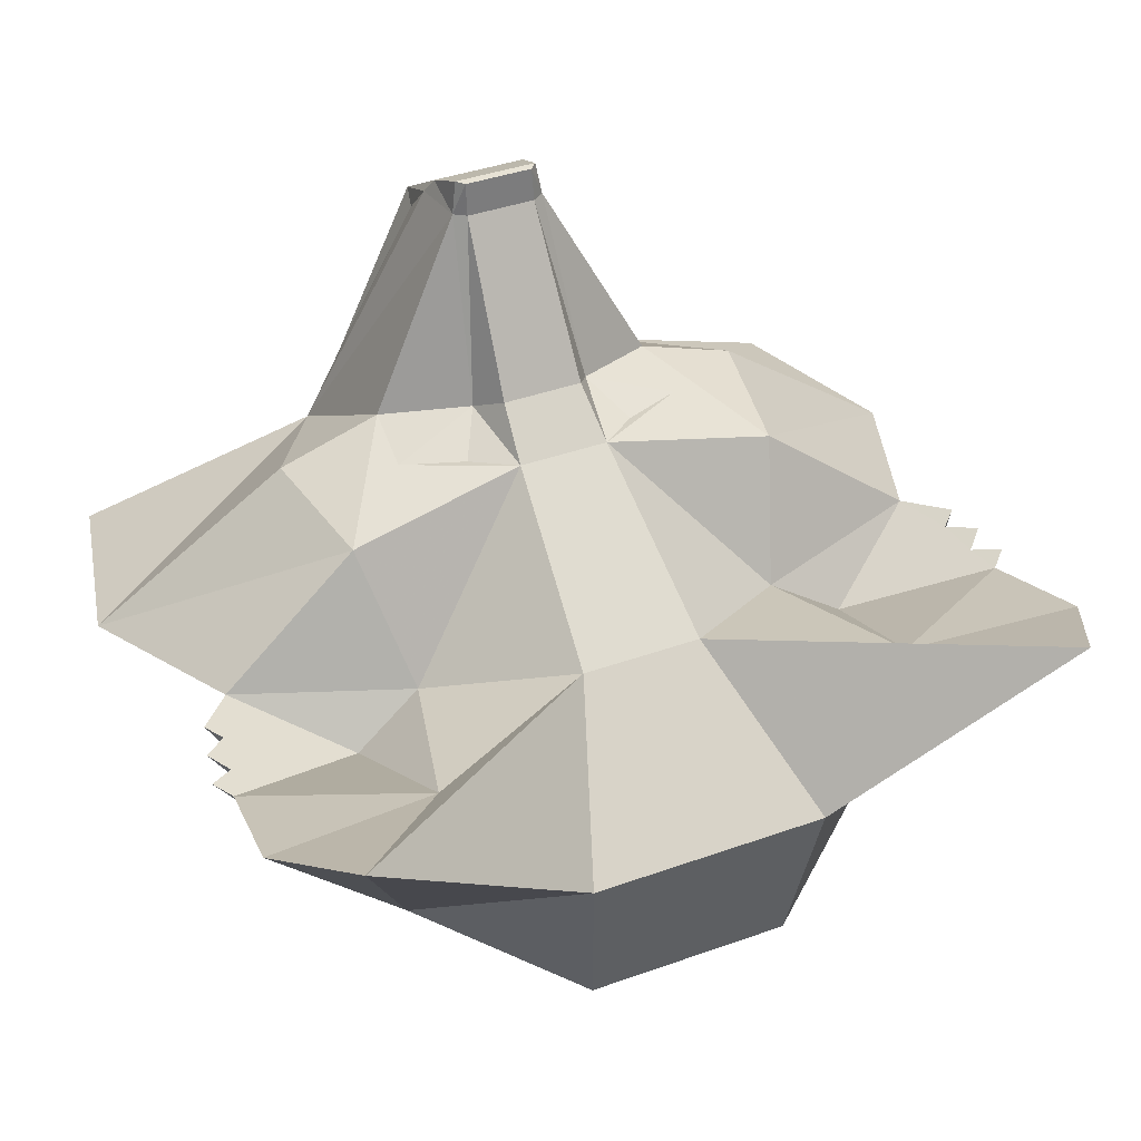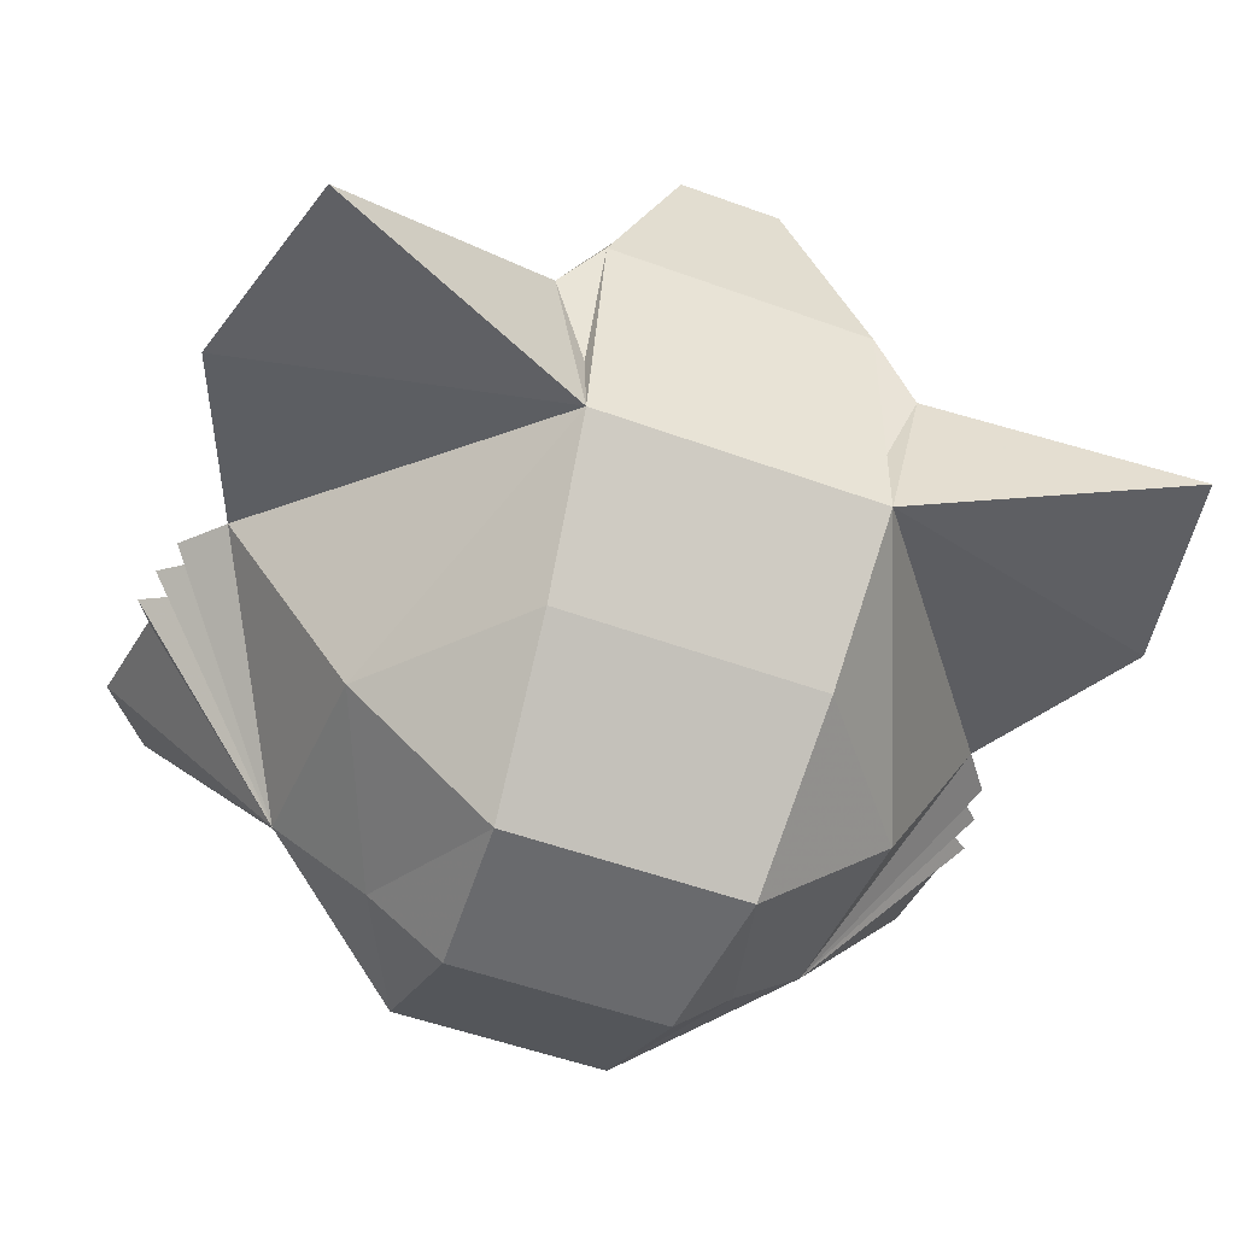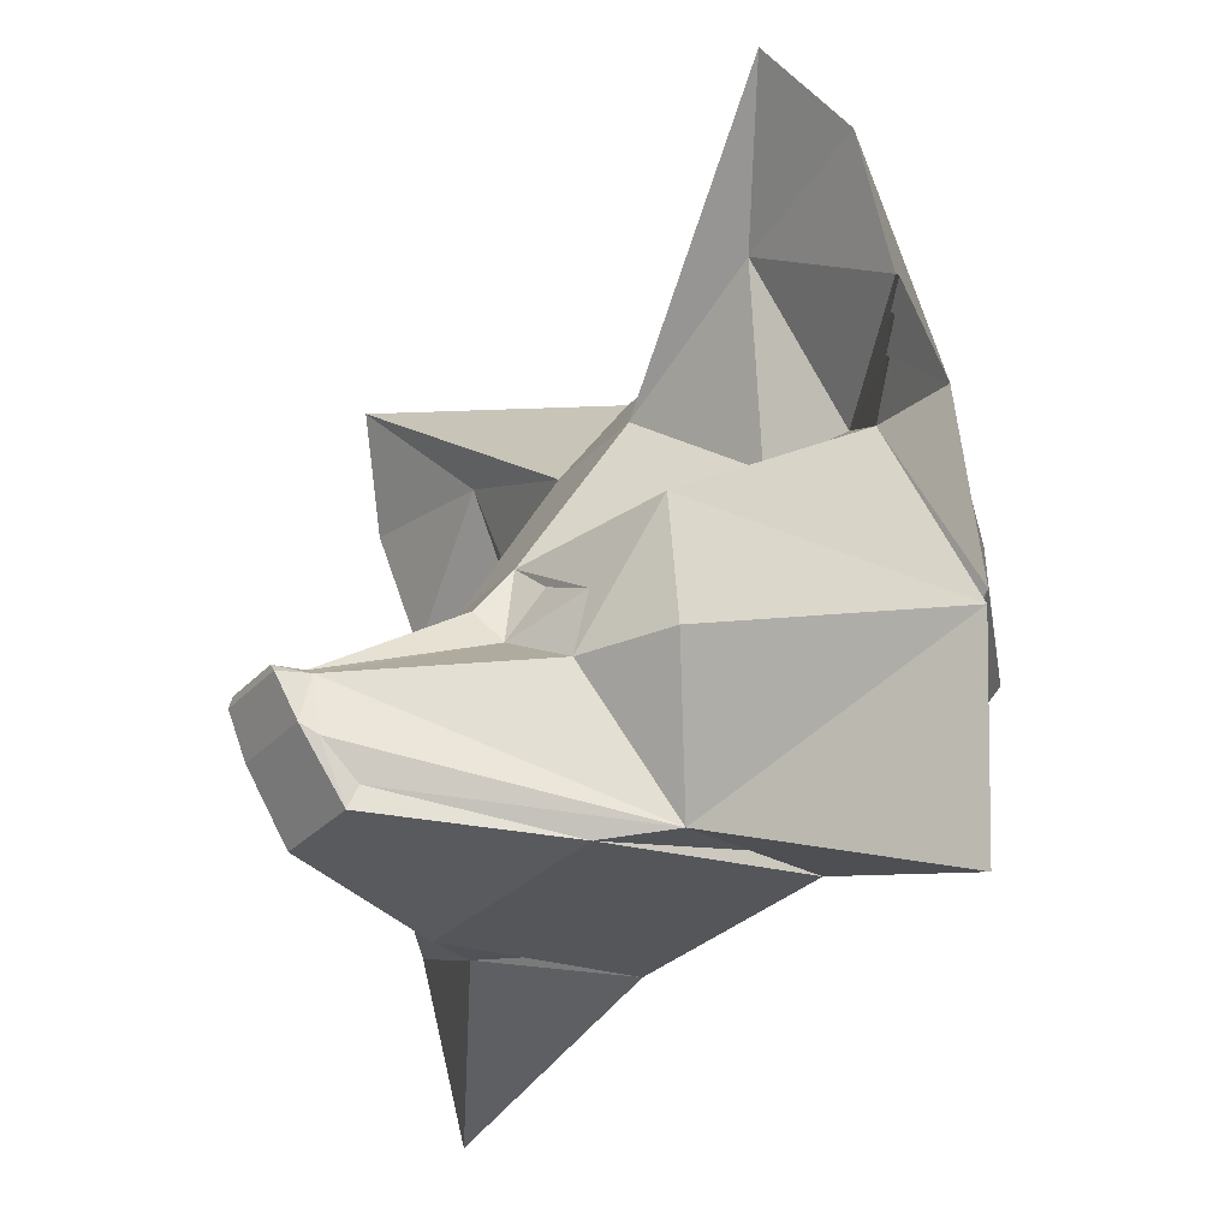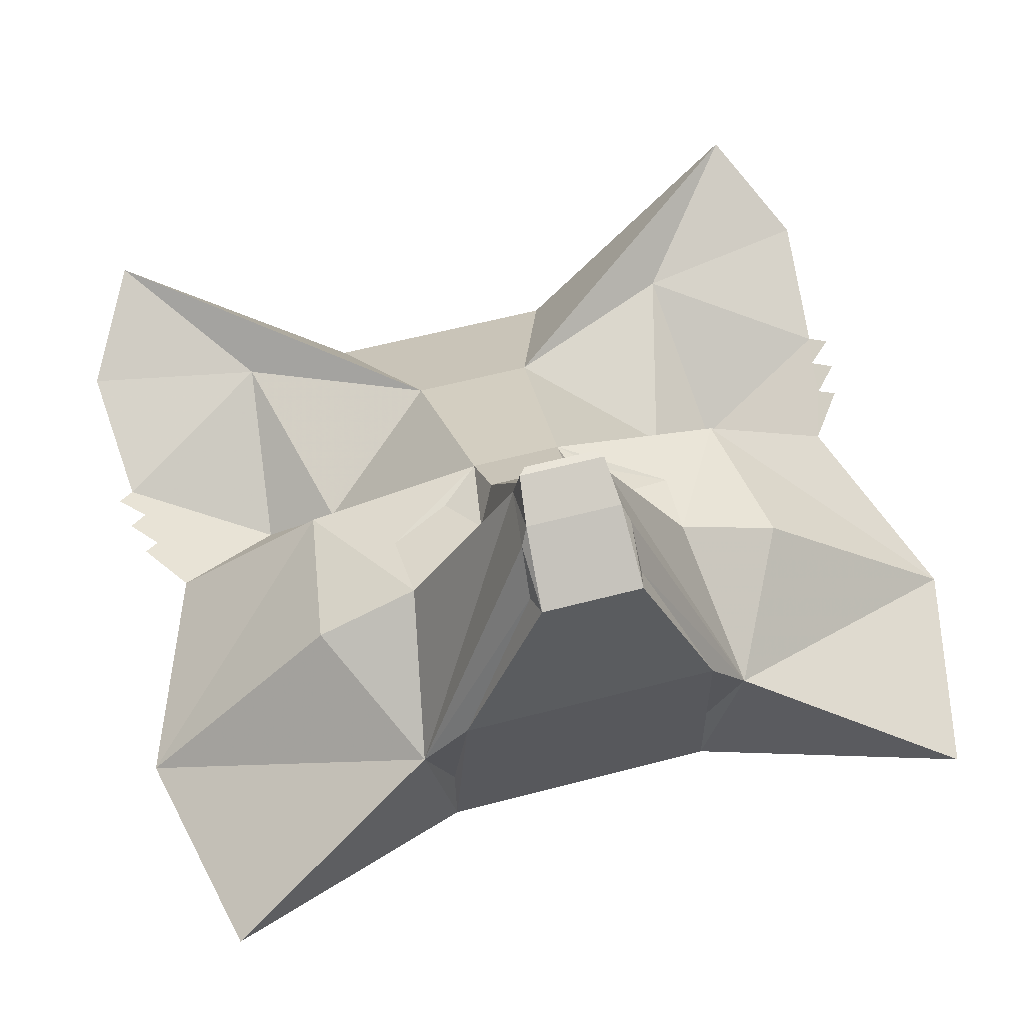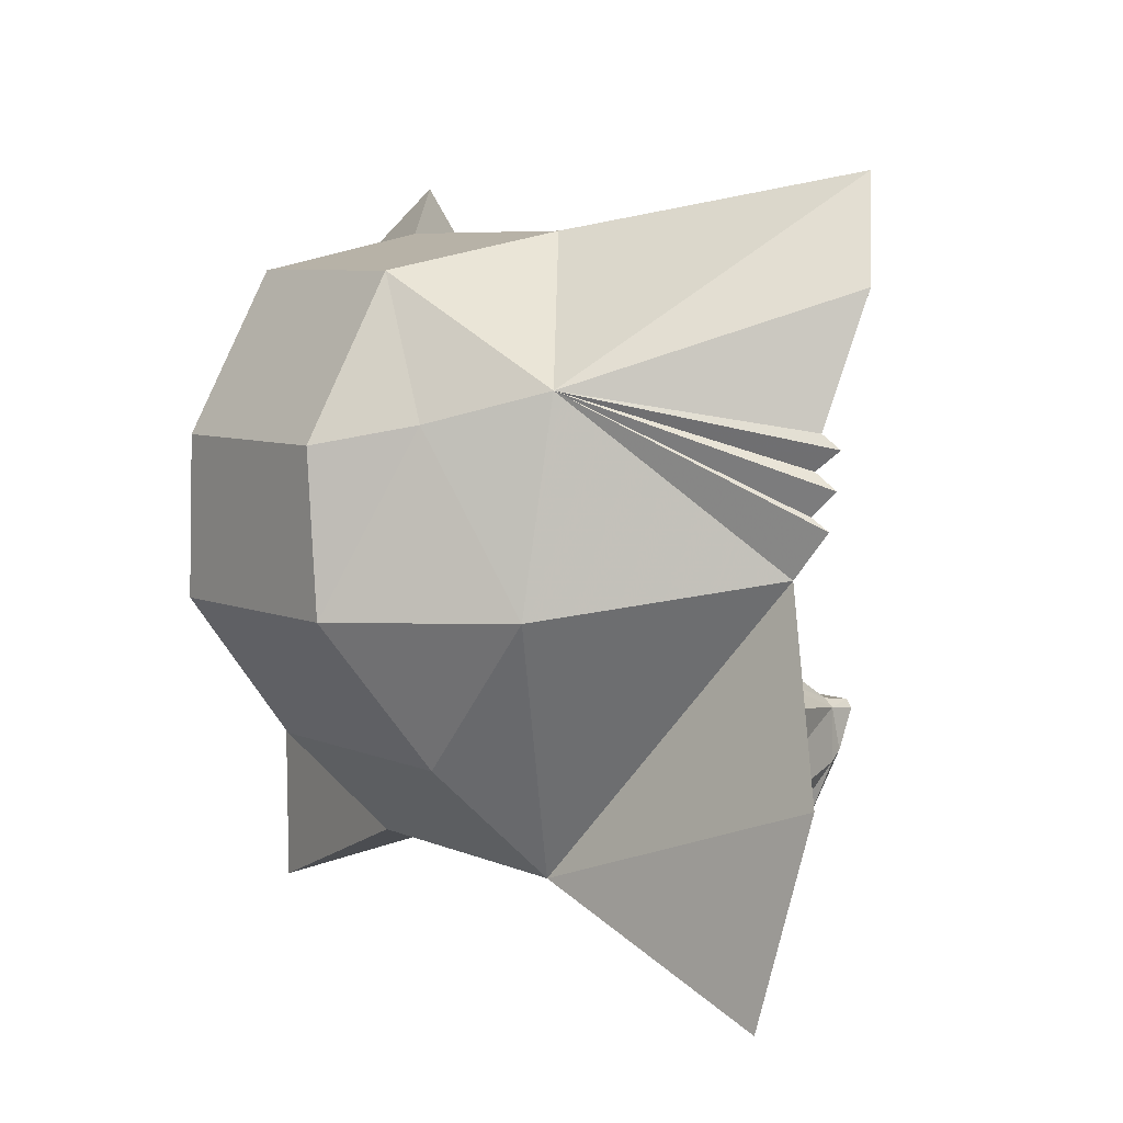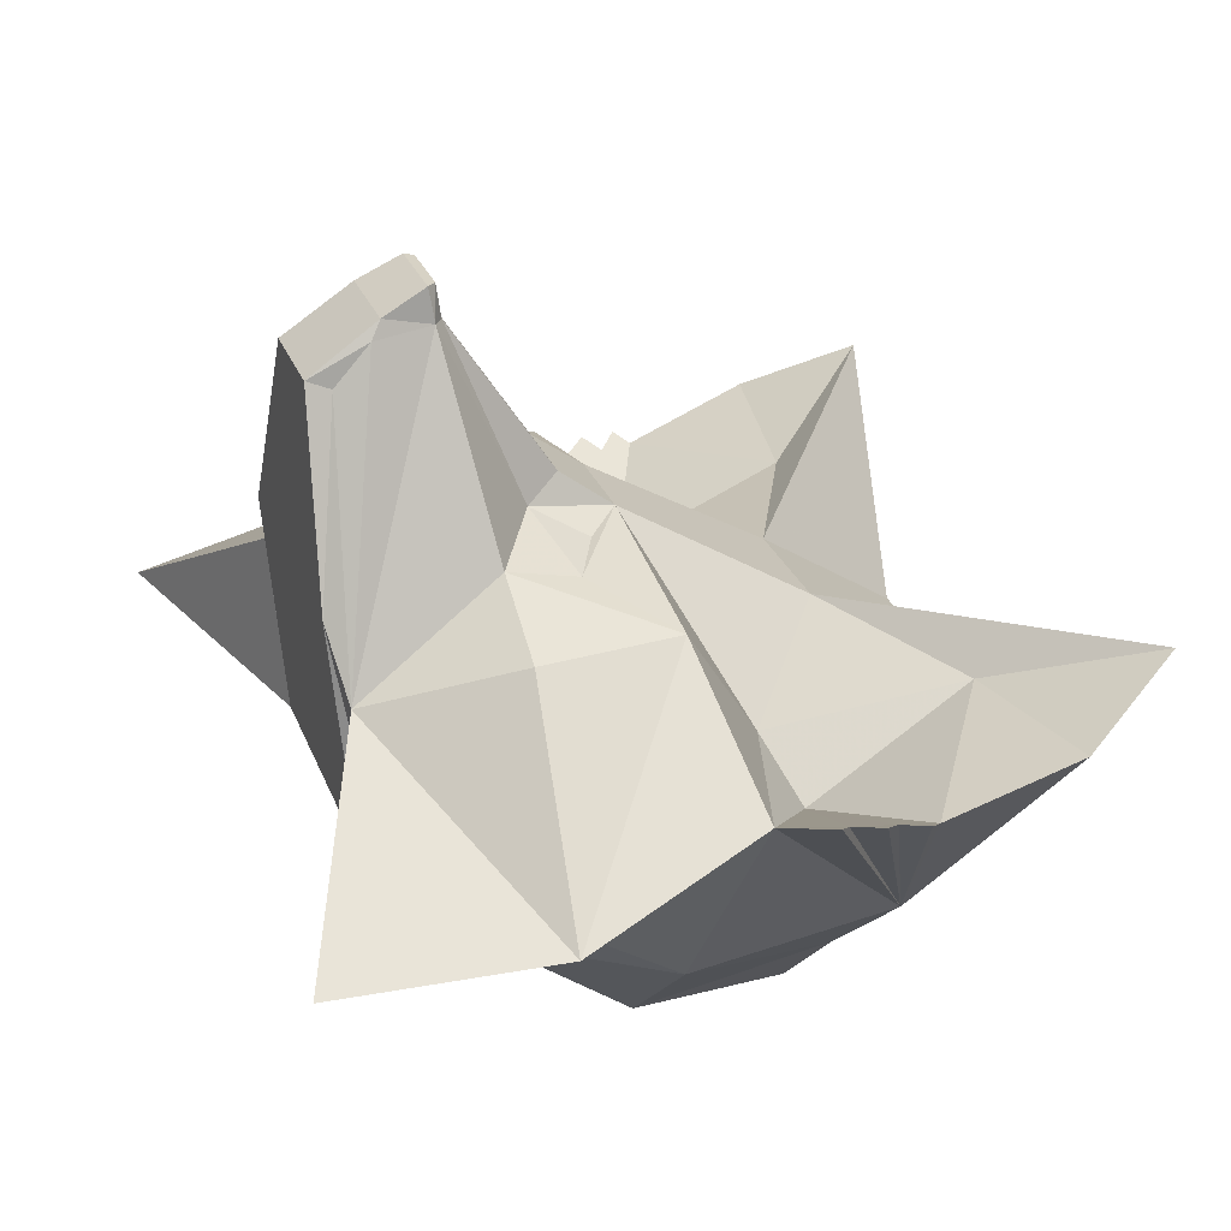
<metadata>
{"format":"obj","ext":"obj","renderer":"f3d","projection":"perspective","resolution":1024,"background":"white","views":[{"elev":40.4,"azim":156.3,"up":"+Z"},{"elev":-52.3,"azim":-21.5,"up":"+Z"},{"elev":-28.8,"azim":56.7,"up":"+Y"},{"elev":58.2,"azim":-15.3,"up":"+Z"},{"elev":6.3,"azim":-126.9,"up":"+Y"},{"elev":27.6,"azim":71.7,"up":"+Z"}]}
</metadata>
<code>
v 111 52.6 46.23
v 114 87.67 58.98
v 66.19 80.9 55.39
v 72.11 35.49 30.87
v 97.8 116.6 73.98
v 16.76 58.01 58.08
v 52.61 30.36 42.56
v 106.9 31.95 46.91
v 113.5 38.6 49.12
v 108.7 43.23 46.32
v 101.2 15.98 46.31
v 16.66 -16.29 93.62
v 40.78 -10.23 85.28
v 23.93 -2.51 86.74
v 11.17 -7.004 99.38
v 9.569 -34.39 141.7
v 12.6 7.165 88.74
v 61.18 8.814 77
v 39.72 -28.93 88.96
v 13.8 -68.58 132.1
v 15.27 -62.32 129.7
v 14.84 -52.61 140.1
v 12.89 -49.77 144.7
v 35.6 -71.76 81.06
v 47.46 -68.61 63.37
v 38.25 -64.73 38.91
v -12.89 -49.77 144.7
v -13.8 -68.58 132.1
v 17.8 -71.76 81.06
v 19.12 -69.02 49.42
v 38.25 -66.28 17.78
v 12.89 -36.7 141.7
v 109.3 -93.59 27.82
v 122.1 -36.89 35.03
v 67.77 -30.2 78.42
v 33.18 101.9 25.32
v 9.406 -35.59 150.7
v -9.569 -34.39 141.7
v -9.406 -35.59 150.7
v 11.46 -37.9 150.7
v -12.6 7.165 88.74
v -11.17 -7.004 99.38
v 70.24 62.84 -3.947
v 47.26 54.29 -27.41
v 28.73 91.73 -24.97
v 69.17 6.586 -12.78
v 28.73 49.1 -48.36
v 31.9 5.692 -47.82
v 35.08 -34.43 -16.28
v 115.3 48.68 48.68
v 110.8 28.48 49.18
v -19.12 -69.02 49.42
v -38.25 -66.28 17.78
v -111 52.6 46.23
v -72.11 35.49 30.87
v -66.19 80.9 55.39
v -114 87.67 58.98
v -97.8 116.6 73.98
v -52.61 30.36 42.56
v -16.76 58.01 58.08
v -106.9 31.95 46.91
v -108.7 43.23 46.32
v -113.5 38.6 49.12
v -101.2 15.98 46.31
v -16.66 -16.29 93.62
v -23.93 -2.51 86.74
v -40.78 -10.23 85.28
v -61.18 8.814 77
v -39.72 -28.93 88.96
v -14.84 -52.61 140.1
v -15.27 -62.32 129.7
v -47.46 -68.61 63.37
v -35.6 -71.76 81.06
v -38.25 -64.73 38.91
v -17.8 -71.76 81.06
v -12.89 -36.7 141.7
v -67.77 -30.2 78.42
v -122.1 -36.89 35.03
v -109.3 -93.59 27.82
v -33.18 101.9 25.32
v -11.46 -37.9 150.7
v -70.24 62.84 -3.947
v -28.73 91.73 -24.97
v -47.26 54.29 -27.41
v -69.17 6.586 -12.78
v -28.73 49.1 -48.36
v -31.9 5.692 -47.82
v -35.08 -34.43 -16.28
v -115.3 48.68 48.68
v -110.8 28.48 49.18
f 1 2 3
f 3 4 1
f 5 6 3
f 7 4 3
f 3 6 7
f 8 9 10
f 11 4 7
f 12 13 14
f 15 16 12
f 12 17 15
f 18 13 19
f 20 21 22
f 22 23 20
f 21 20 24
f 24 25 21
f 24 26 25
f 20 23 27
f 27 28 20
f 24 29 30
f 24 30 31
f 26 24 31
f 22 21 25
f 25 32 22
f 32 25 19
f 7 6 17
f 17 18 7
f 25 33 34
f 34 35 25
f 6 5 36
f 25 35 19
f 17 14 13
f 13 18 17
f 14 17 12
f 37 16 38
f 38 39 37
f 32 40 23
f 23 22 32
f 32 16 37
f 37 40 32
f 18 34 11
f 18 19 35
f 35 34 18
f 11 7 18
f 12 16 32
f 32 19 12
f 19 13 12
f 15 17 41
f 41 42 15
f 36 5 43
f 5 2 43
f 43 44 45
f 45 36 43
f 46 44 43
f 43 11 46
f 31 33 25
f 25 26 31
f 31 34 33
f 34 31 11
f 45 44 47
f 44 46 48
f 48 47 44
f 49 48 46
f 46 31 49
f 31 46 11
f 50 43 1
f 9 8 43
f 51 43 8
f 51 11 43
f 11 51 8
f 8 4 11
f 2 1 43
f 8 10 4
f 43 10 9
f 43 50 10
f 50 1 10
f 4 10 1
f 30 52 53
f 53 31 30
f 54 55 56
f 56 57 54
f 58 57 56
f 59 60 56
f 56 55 59
f 61 62 63
f 64 59 55
f 65 66 67
f 42 65 38
f 65 42 41
f 68 69 67
f 28 27 70
f 70 71 28
f 71 72 73
f 73 28 71
f 73 72 74
f 52 75 73
f 53 52 73
f 74 53 73
f 70 72 71
f 72 70 76
f 76 69 72
f 59 68 41
f 41 60 59
f 72 77 78
f 78 79 72
f 58 60 80
f 72 69 77
f 41 68 67
f 67 66 41
f 66 65 41
f 76 70 27
f 27 81 76
f 76 81 39
f 39 38 76
f 39 81 40
f 40 37 39
f 60 6 36
f 36 80 60
f 68 64 78
f 68 78 77
f 77 69 68
f 64 68 59
f 65 69 76
f 76 38 65
f 69 65 67
f 80 82 58
f 58 82 57
f 83 80 36
f 36 45 83
f 82 80 83
f 83 84 82
f 85 64 82
f 82 84 85
f 45 47 86
f 86 83 45
f 53 74 72
f 72 79 53
f 53 79 78
f 78 64 53
f 83 86 84
f 84 86 87
f 87 85 84
f 88 53 85
f 85 87 88
f 53 64 85
f 20 28 75
f 75 29 20
f 89 54 82
f 63 82 61
f 90 61 82
f 90 82 64
f 64 61 90
f 61 64 55
f 57 82 54
f 61 55 62
f 82 63 62
f 82 62 89
f 89 62 54
f 55 54 62
f 52 30 29
f 29 75 52
f 15 42 38
f 38 16 15
f 49 88 87
f 87 48 49
f 75 28 73
f 40 81 27
f 27 23 40
f 6 60 41
f 41 17 6
f 48 87 86
f 86 47 48
f 49 31 53
f 53 88 49
f 29 24 20
f 3 2 5
f 56 60 58

</code>
